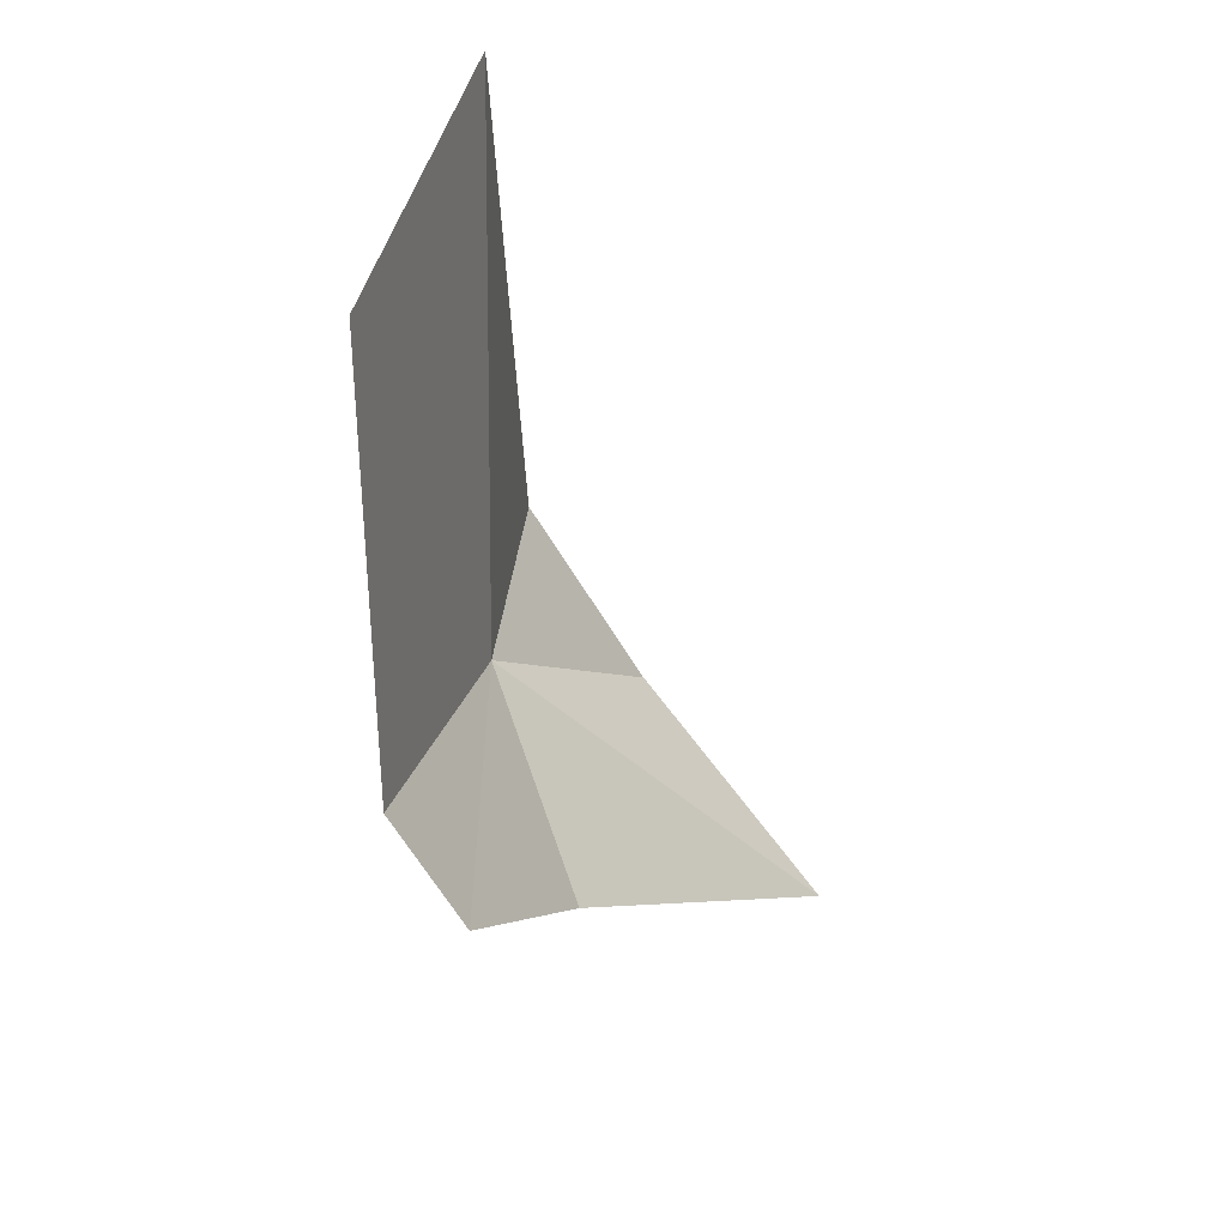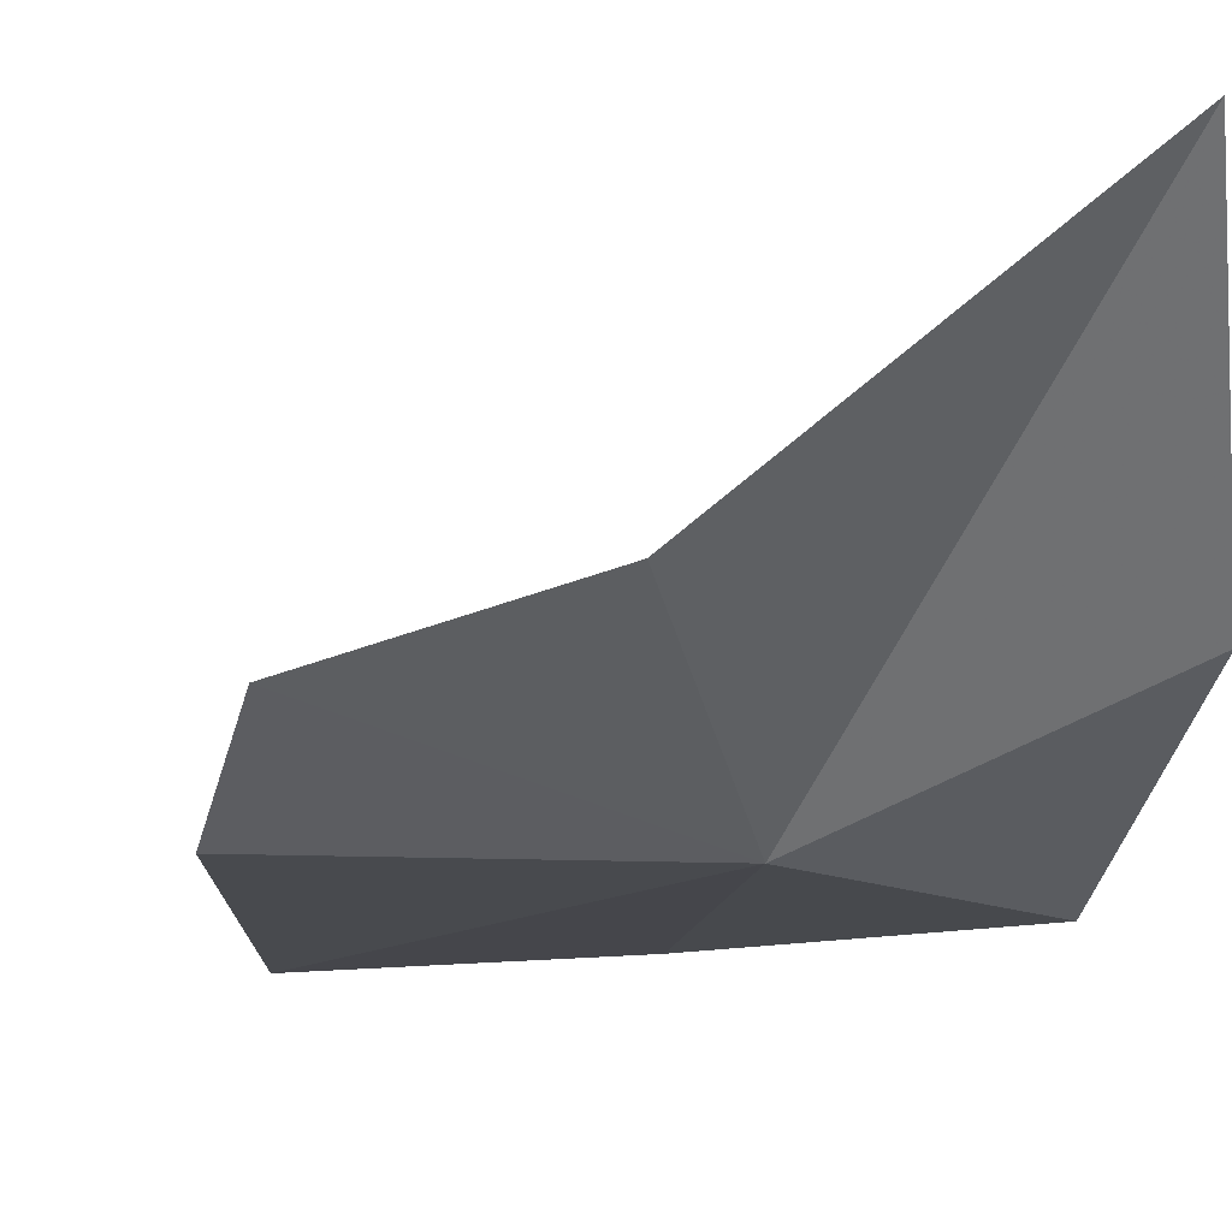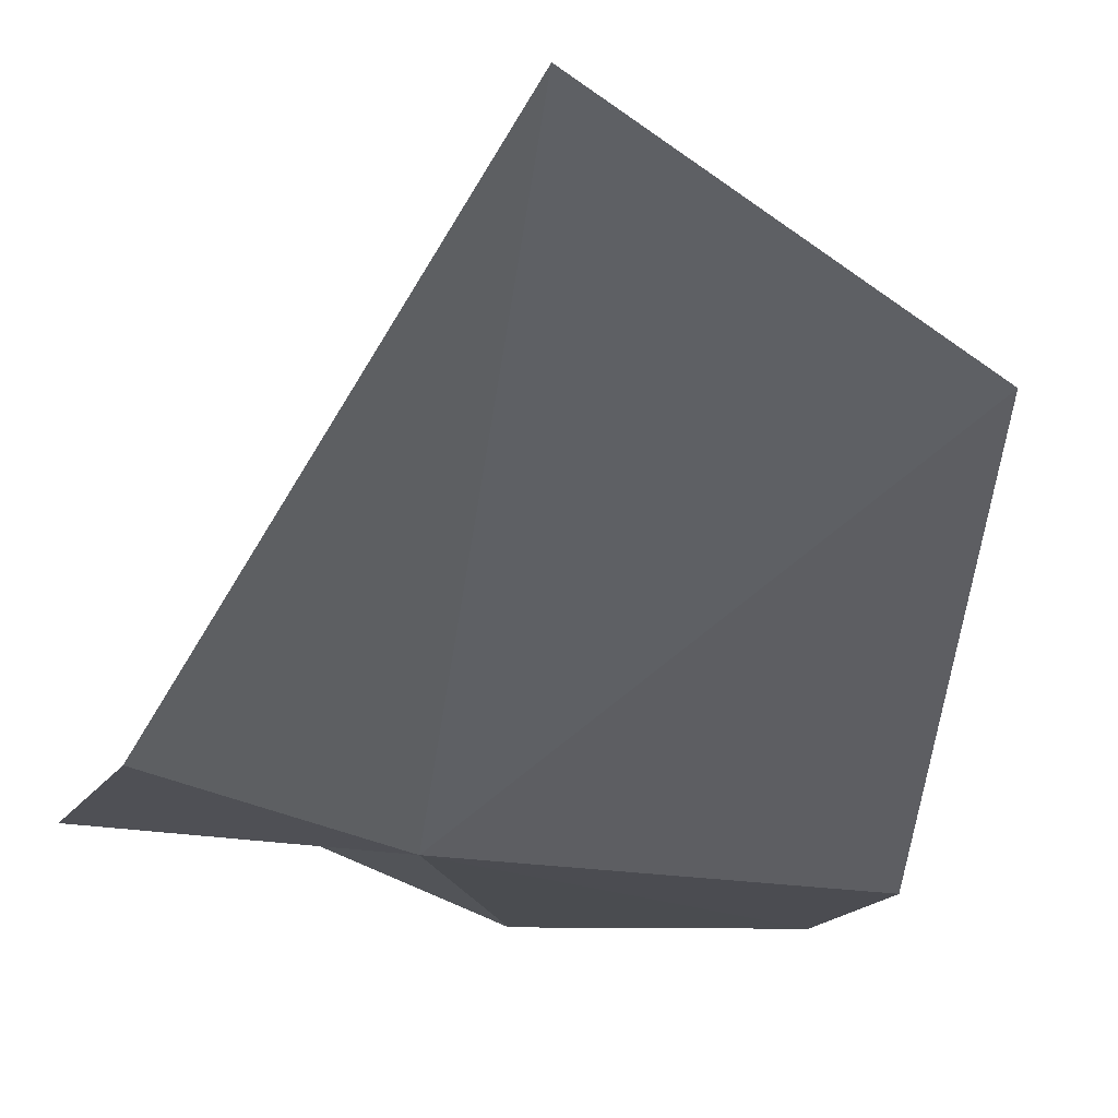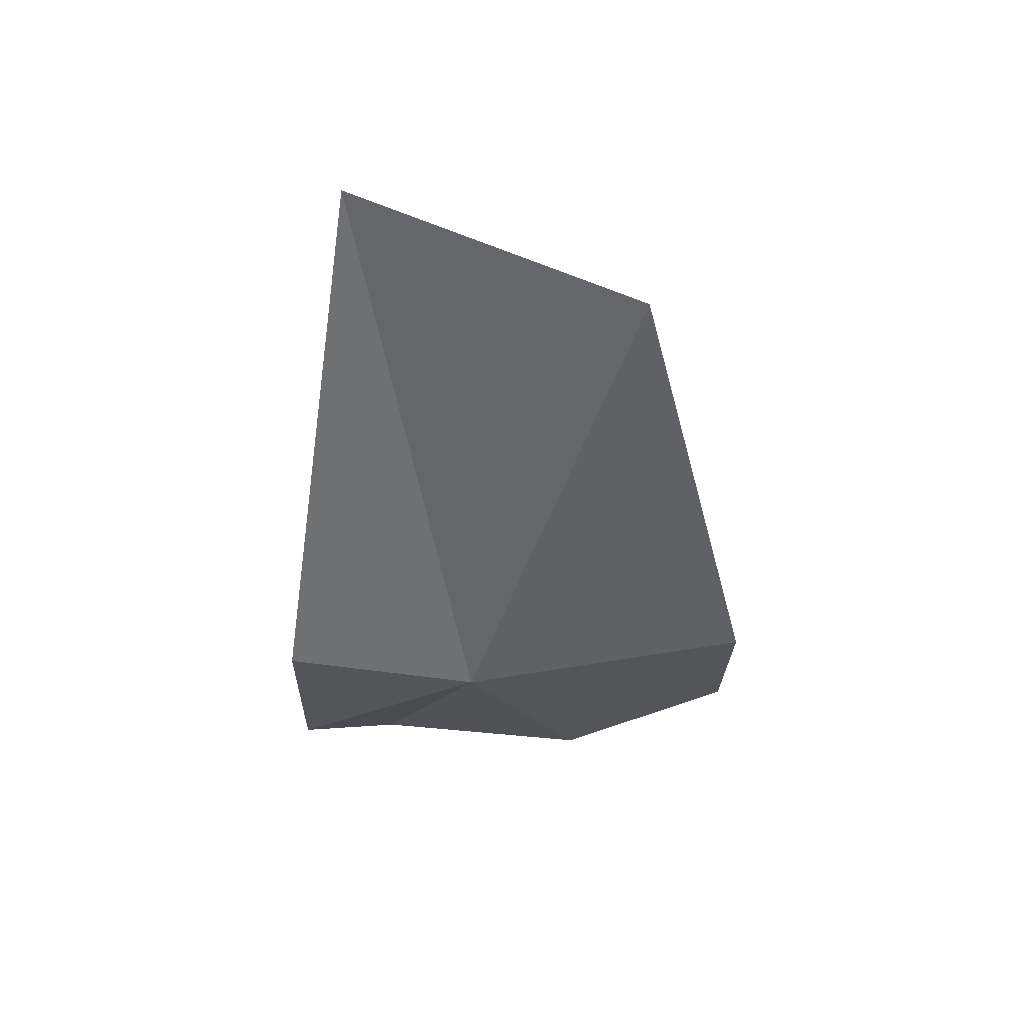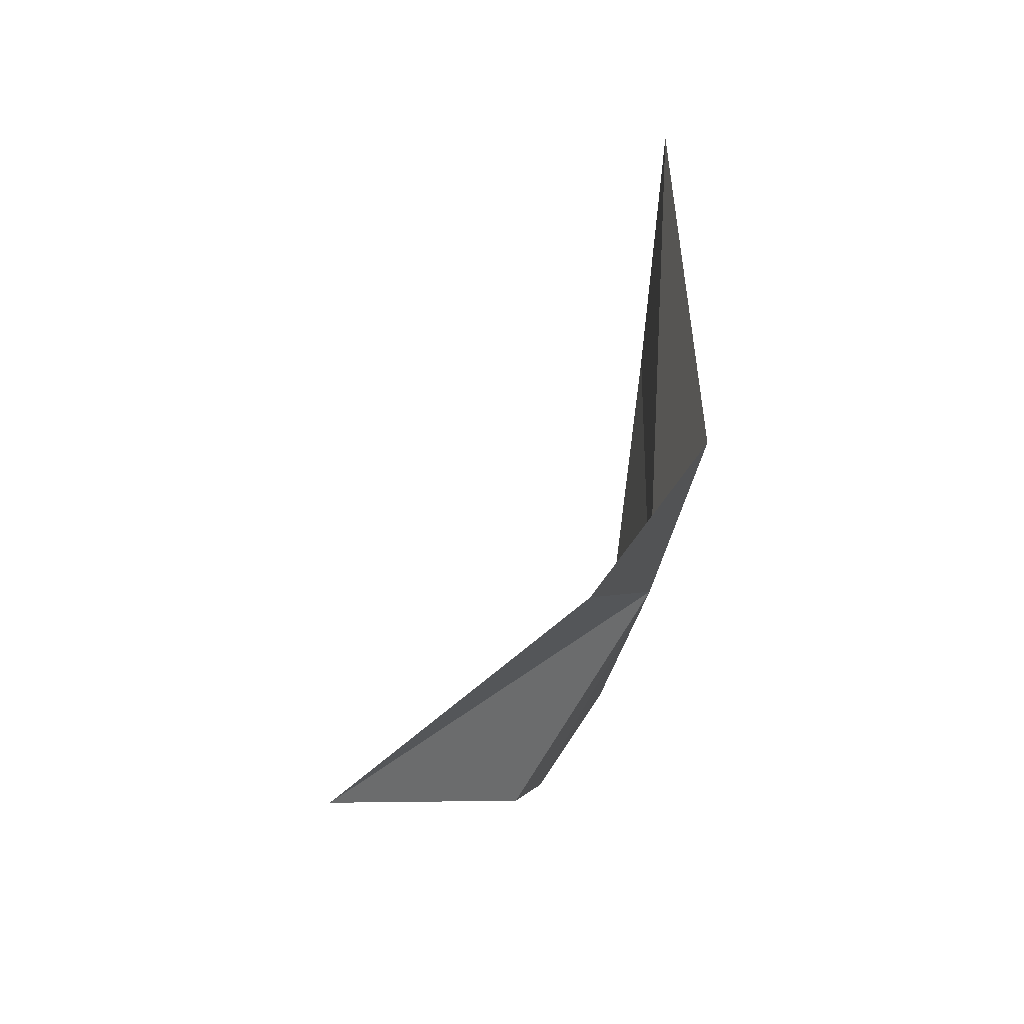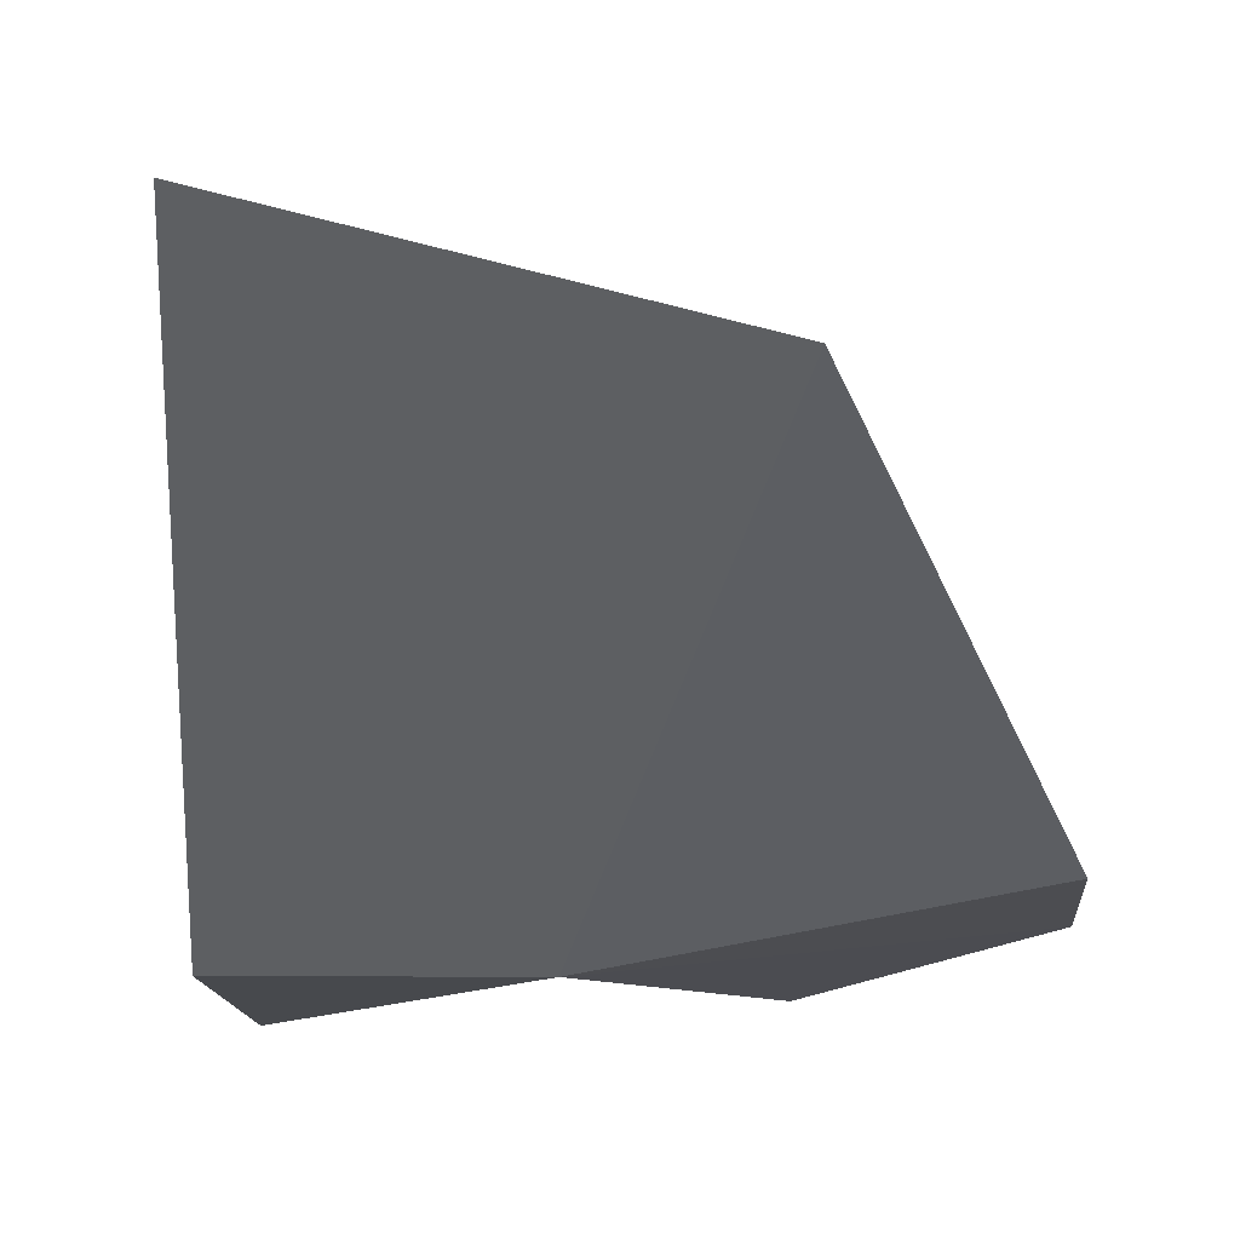
<metadata>
{"format":"obj","ext":"obj","renderer":"f3d","projection":"perspective","resolution":1024,"background":"white","views":[{"elev":38.5,"azim":-72.5,"up":"+Y"},{"elev":-6.9,"azim":-14.7,"up":"+Z"},{"elev":-45.3,"azim":162.0,"up":"+Z"},{"elev":34.5,"azim":179.5,"up":"+Y"},{"elev":-37.8,"azim":82.5,"up":"+Y"},{"elev":-43.6,"azim":-174.4,"up":"+Z"}]}
</metadata>
<code>
v 10.87 -31.99 -46.1
v 15.19 -8.61 -47.08
v 18.31 -29.97 -47.1
v 4.122 -12.84 -47.8
v 6.32 -39.7 -41.08
v -0.1647 -35.13 -43.06
v -0.3512 -30 -45.96
v 15.29 -45.35 -33.32
v 18.5 -38.01 -42.19
f 1 7 6
f 1 5 8
f 1 8 9
f 1 9 3
f 1 3 2
f 1 2 4
f 1 6 5
f 1 4 7

</code>
